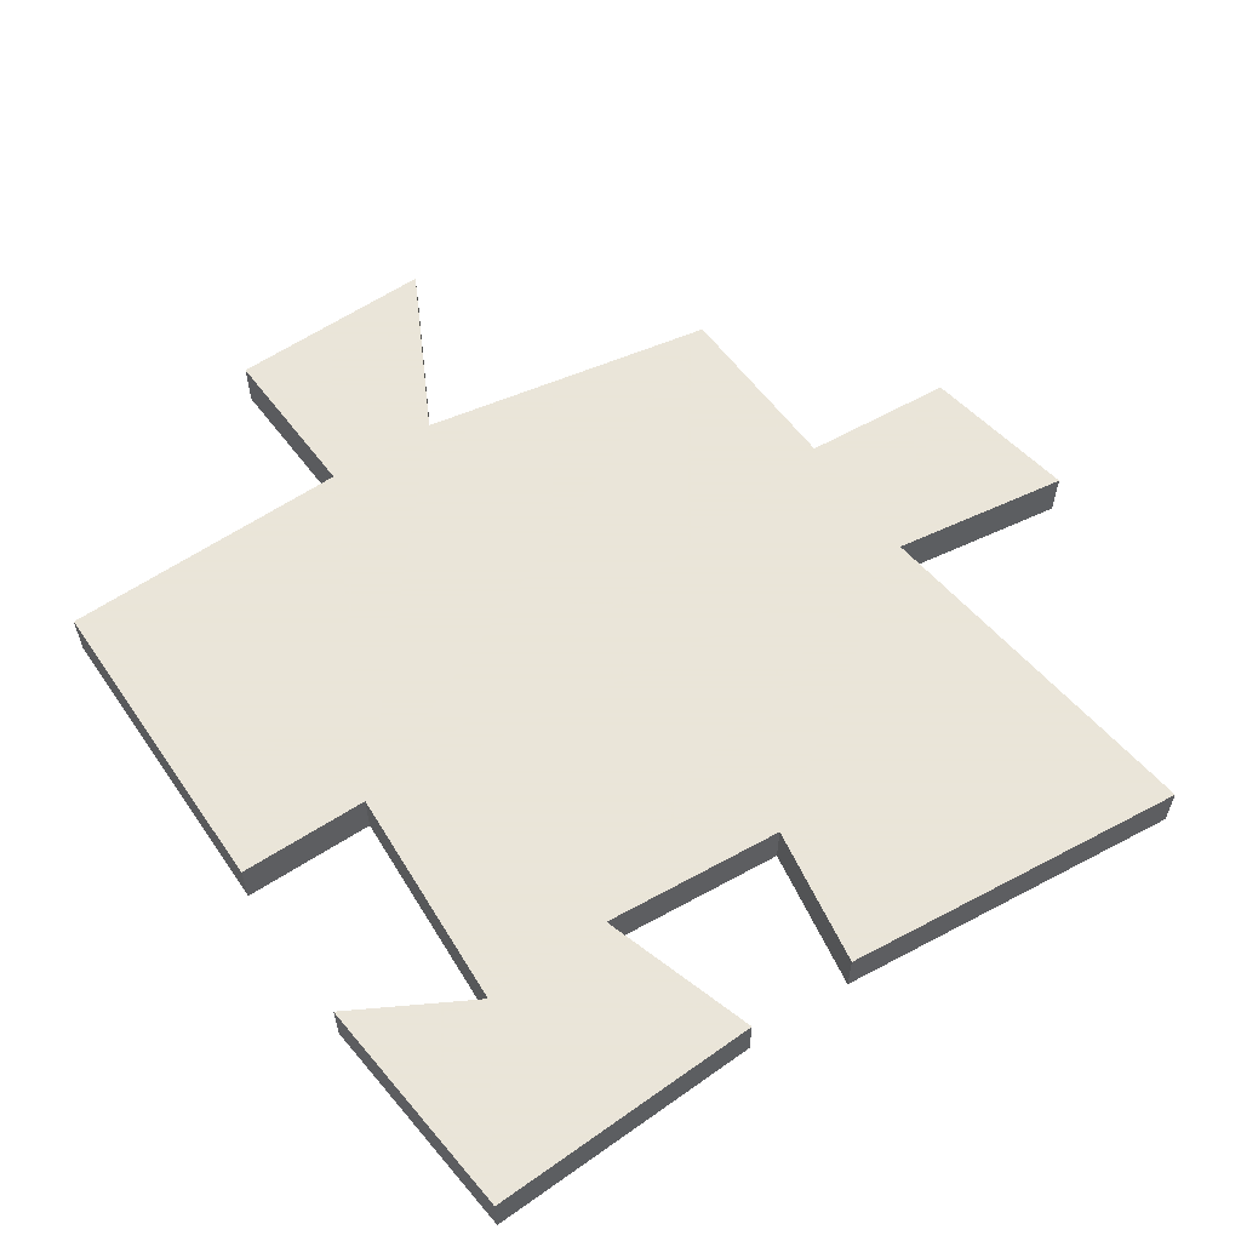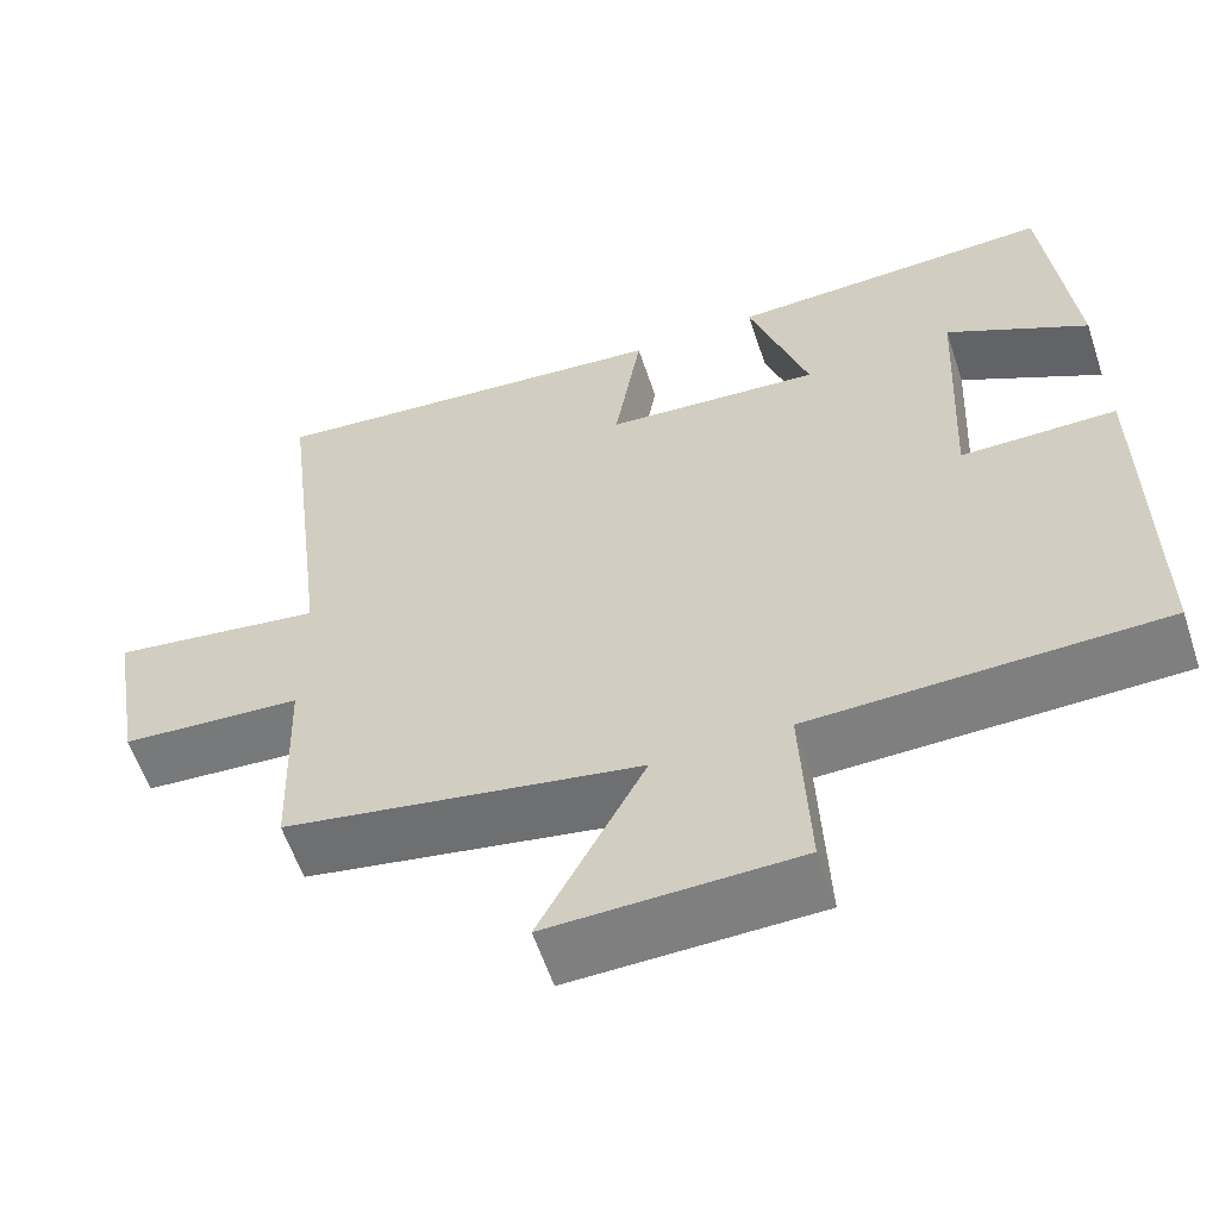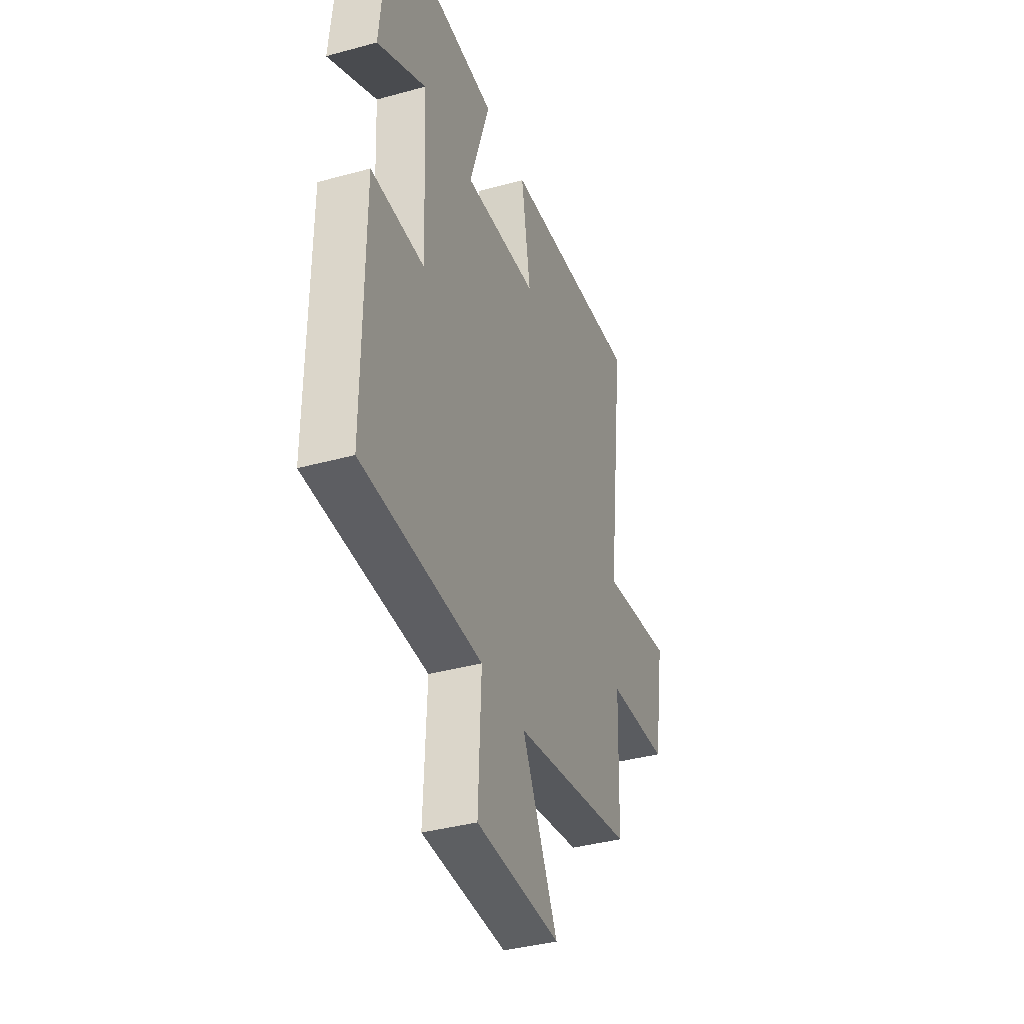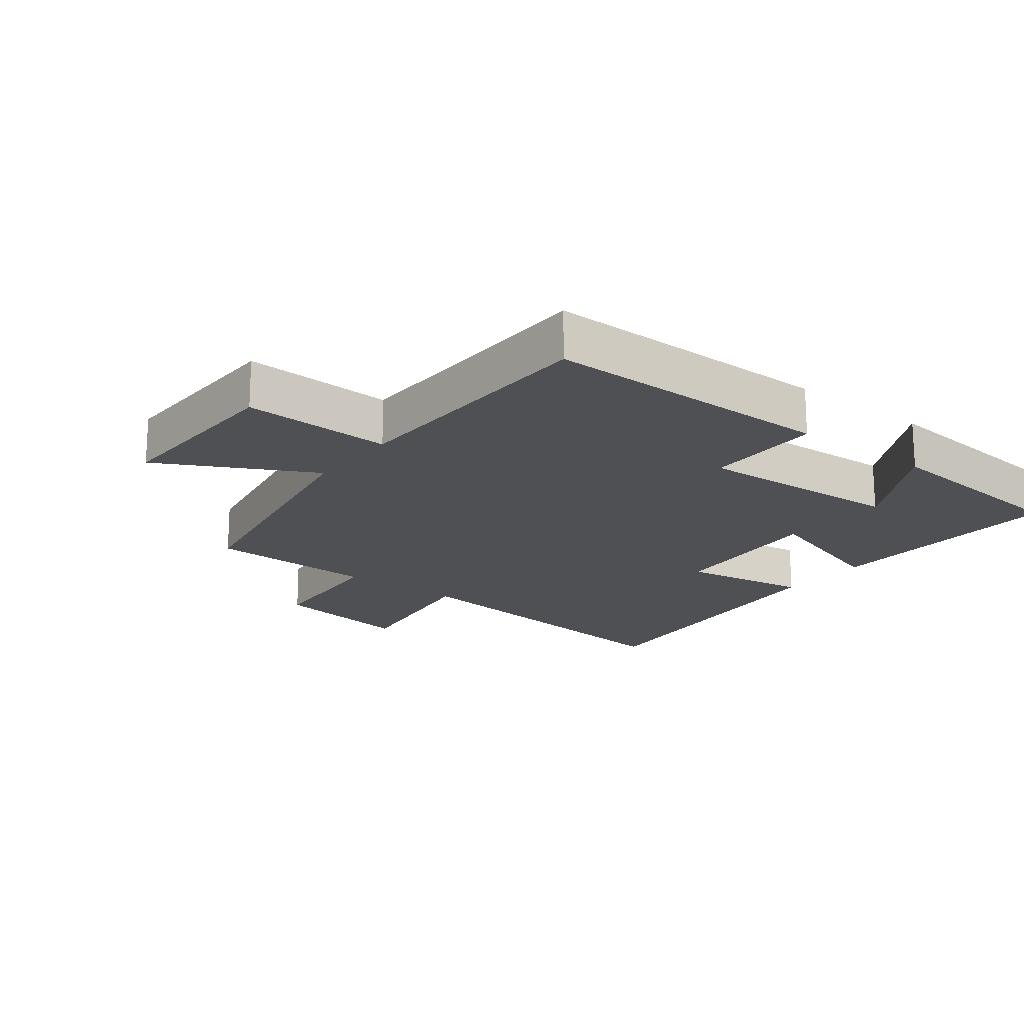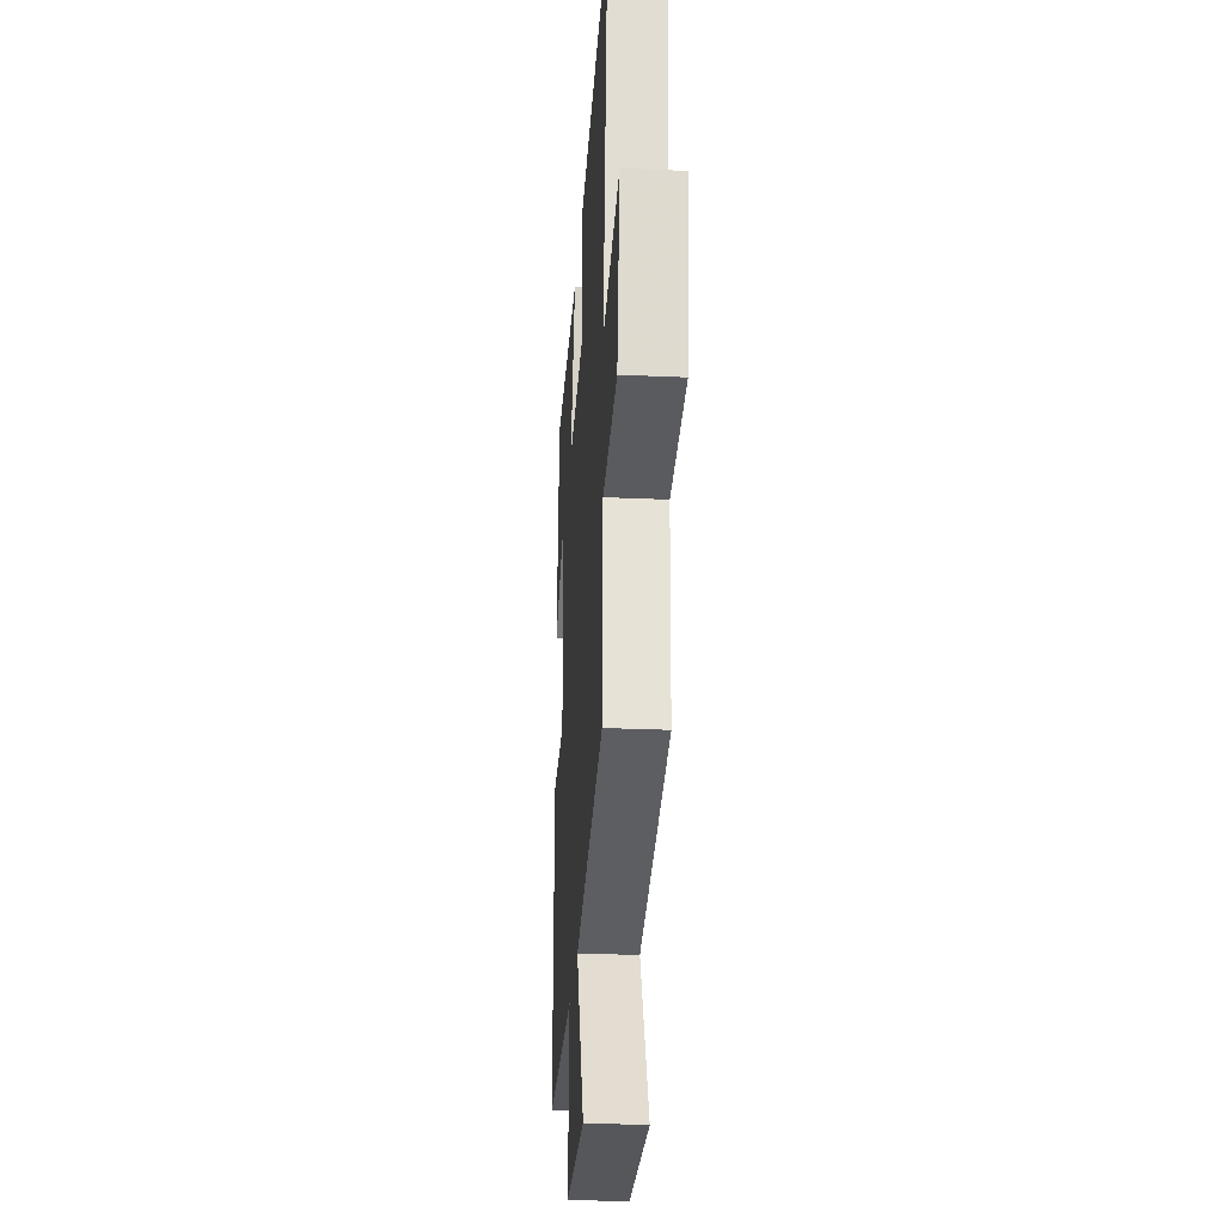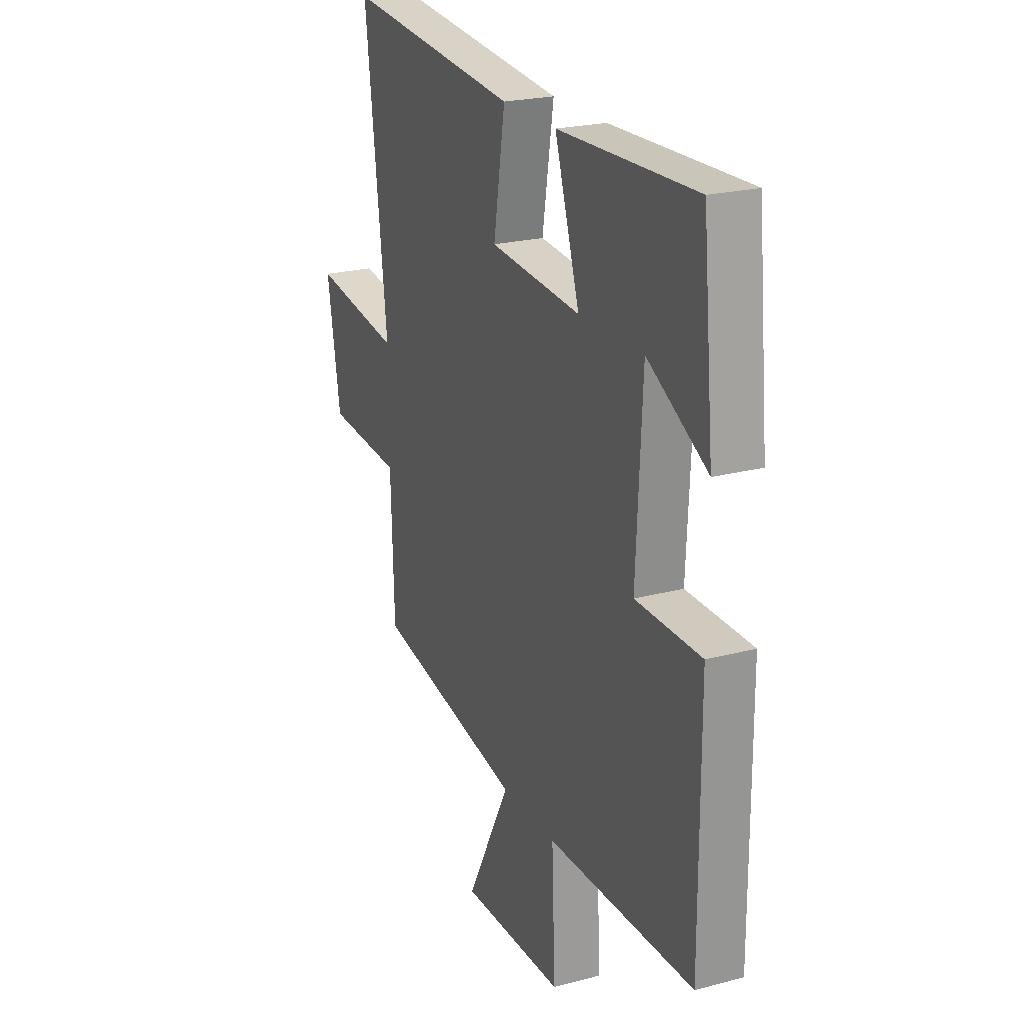
<metadata>
{"format":"obj","ext":"obj","renderer":"f3d","projection":"perspective","resolution":1024,"background":"white","views":[{"elev":58.6,"azim":-34.1,"up":"+Y"},{"elev":-59.4,"azim":-161.6,"up":"+Z"},{"elev":-38.3,"azim":-70.8,"up":"+Z"},{"elev":-18.6,"azim":-127.6,"up":"+Y"},{"elev":-28.0,"azim":86.1,"up":"+Z"},{"elev":22.8,"azim":-114.3,"up":"+Z"}]}
</metadata>
<code>
v -0.502 0.07 -0.492
v -0.5 0.07 -0.037
v -0.316 0.07 -0.036
v -0.332 0.07 0.286
v -0.5 0.07 0.193
v -0.468 0.07 0.514
v -0.082 0.07 0.5
v -0.152 0.07 0.282
v 0.104 0.07 0.302
v 0.072 0.07 0.5
v 0.562 0.07 0.547
v 0.5 0.07 0.04
v 0.752 0.07 0.077
v 0.714 0.07 -0.145
v 0.5 0.07 -0.16
v 0.491 0.07 -0.423
v 0.07 0.07 -0.5
v 0.194 0.07 -0.738
v -0.098 0.07 -0.732
v -0.088 0.07 -0.5
v -0.502 0 -0.492
v -0.5 0 -0.037
v -0.316 0 -0.036
v -0.332 0 0.286
v -0.5 0 0.193
v -0.468 0 0.514
v -0.082 0 0.5
v -0.152 0 0.282
v 0.104 0 0.302
v 0.072 0 0.5
v 0.562 0 0.547
v 0.5 0 0.04
v 0.752 0 0.077
v 0.714 0 -0.145
v 0.5 0 -0.16
v 0.491 0 -0.423
v 0.07 0 -0.5
v 0.194 0 -0.738
v -0.098 0 -0.732
v -0.088 0 -0.5
f 17 18 19 20
f 1 2 3
f 20 1 3
f 17 20 3
f 16 17 3
f 15 16 3
f 12 13 14 15
f 12 15 3 4
f 9 10 11 12
f 8 9 12
f 8 12 4
f 7 8 4
f 4 5 6 7
f 40 39 38 37
f 23 22 21
f 23 21 40
f 23 40 37
f 23 37 36
f 23 36 35
f 35 34 33 32
f 24 23 35 32
f 32 31 30 29
f 32 29 28
f 24 32 28
f 24 28 27
f 27 26 25 24
f 1 21 22 2
f 2 22 23 3
f 3 23 24 4
f 4 24 25 5
f 5 25 26 6
f 6 26 27 7
f 7 27 28 8
f 8 28 29 9
f 9 29 30 10
f 10 30 31 11
f 11 31 32 12
f 12 32 33 13
f 13 33 34 14
f 14 34 35 15
f 15 35 36 16
f 16 36 37 17
f 17 37 38 18
f 18 38 39 19
f 19 39 40 20
f 20 40 21 1

</code>
